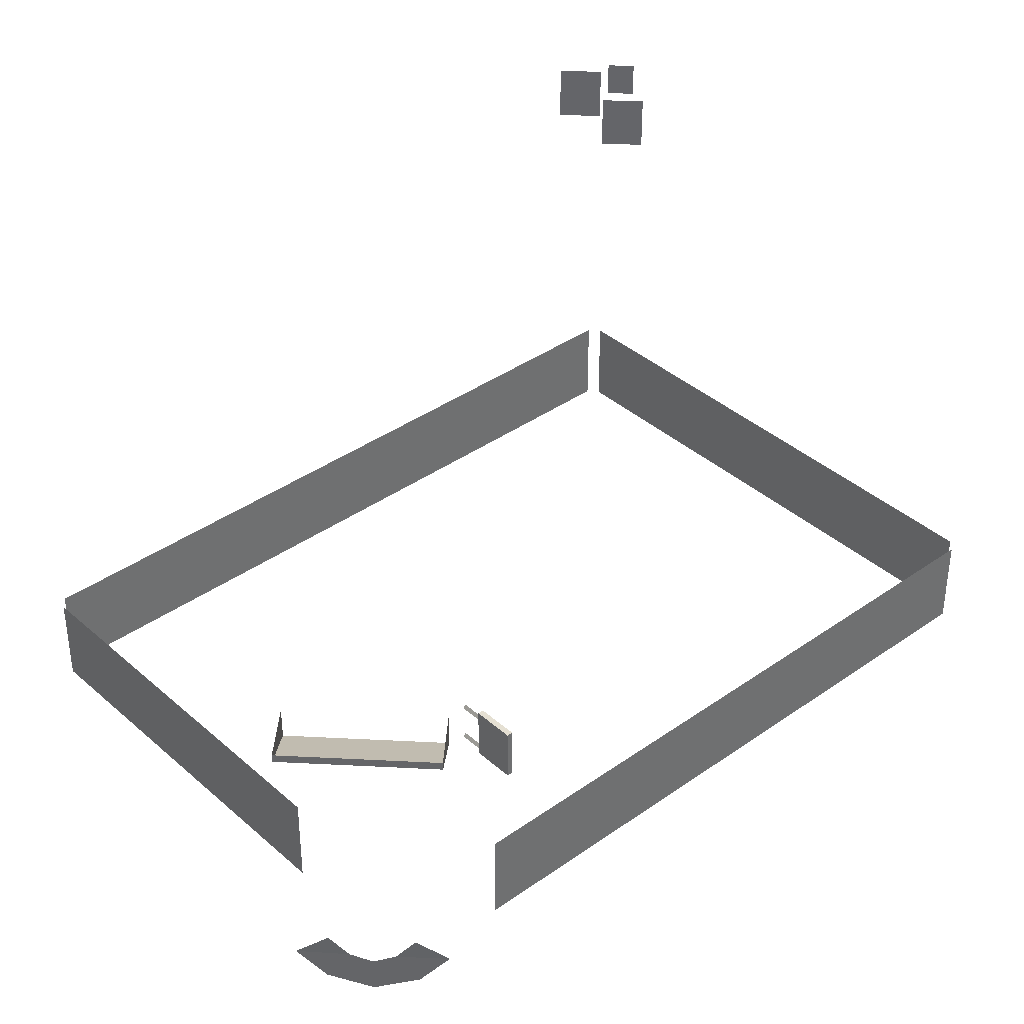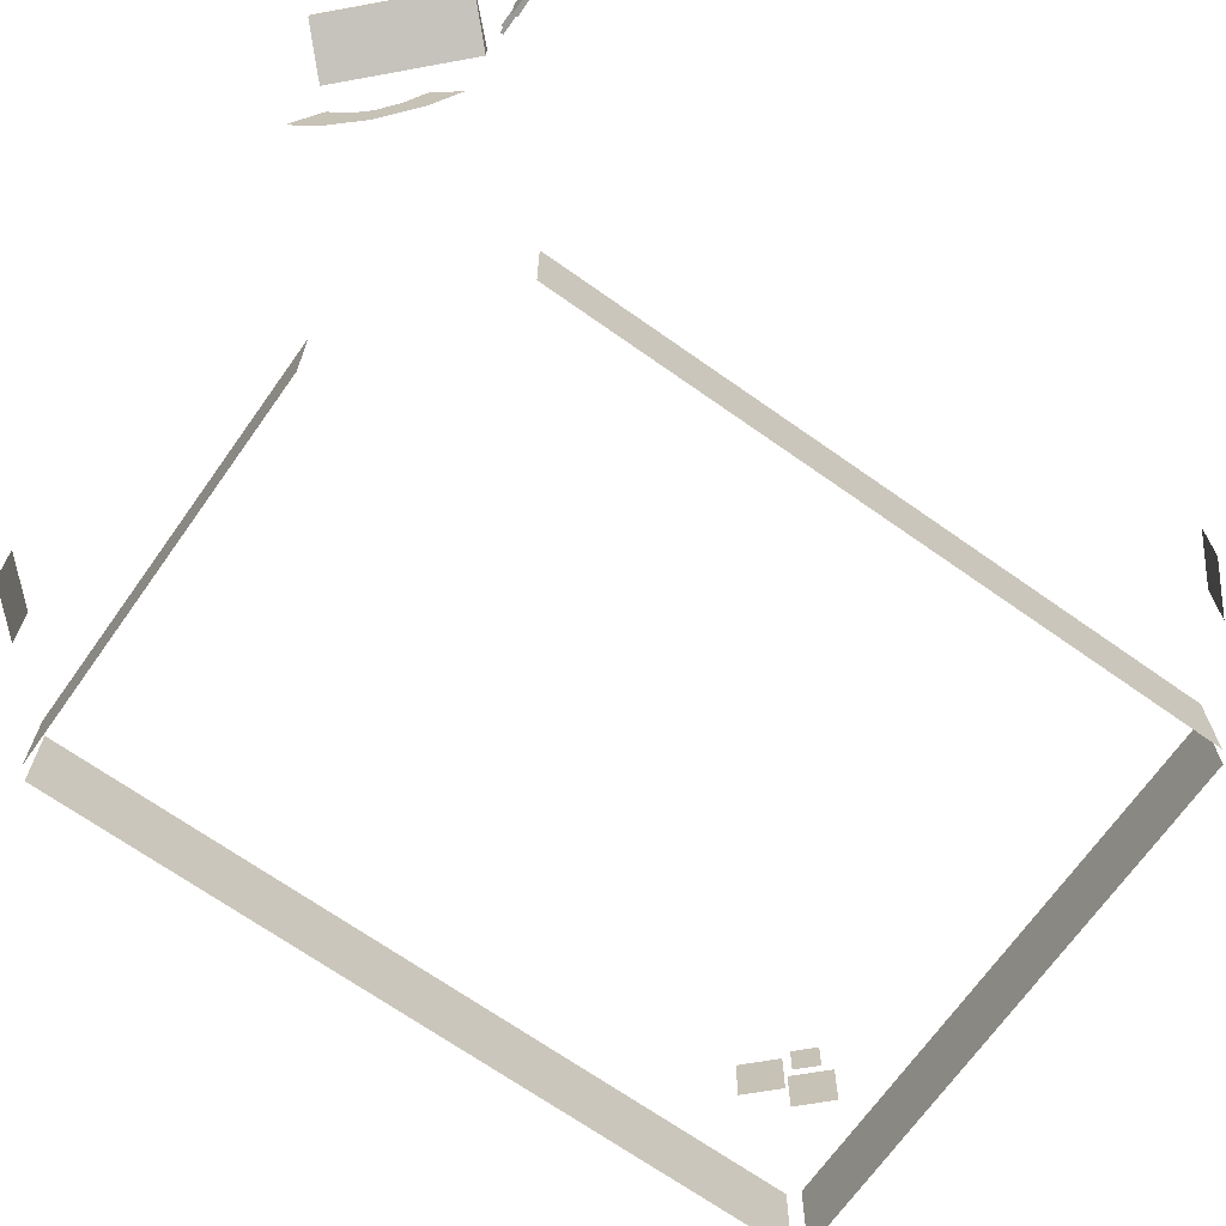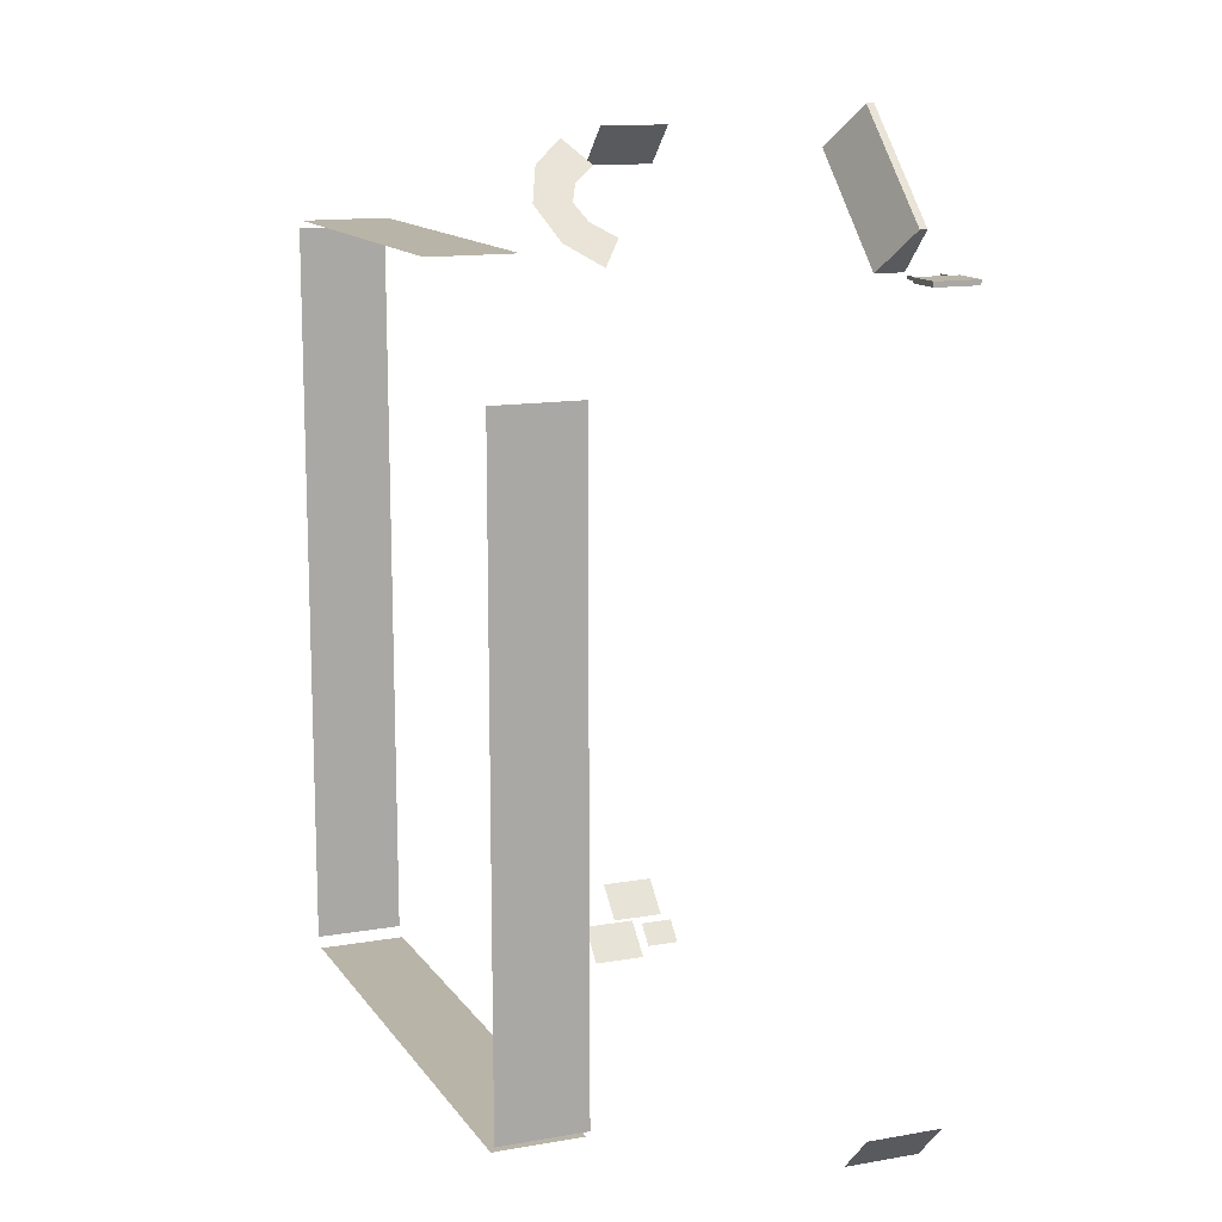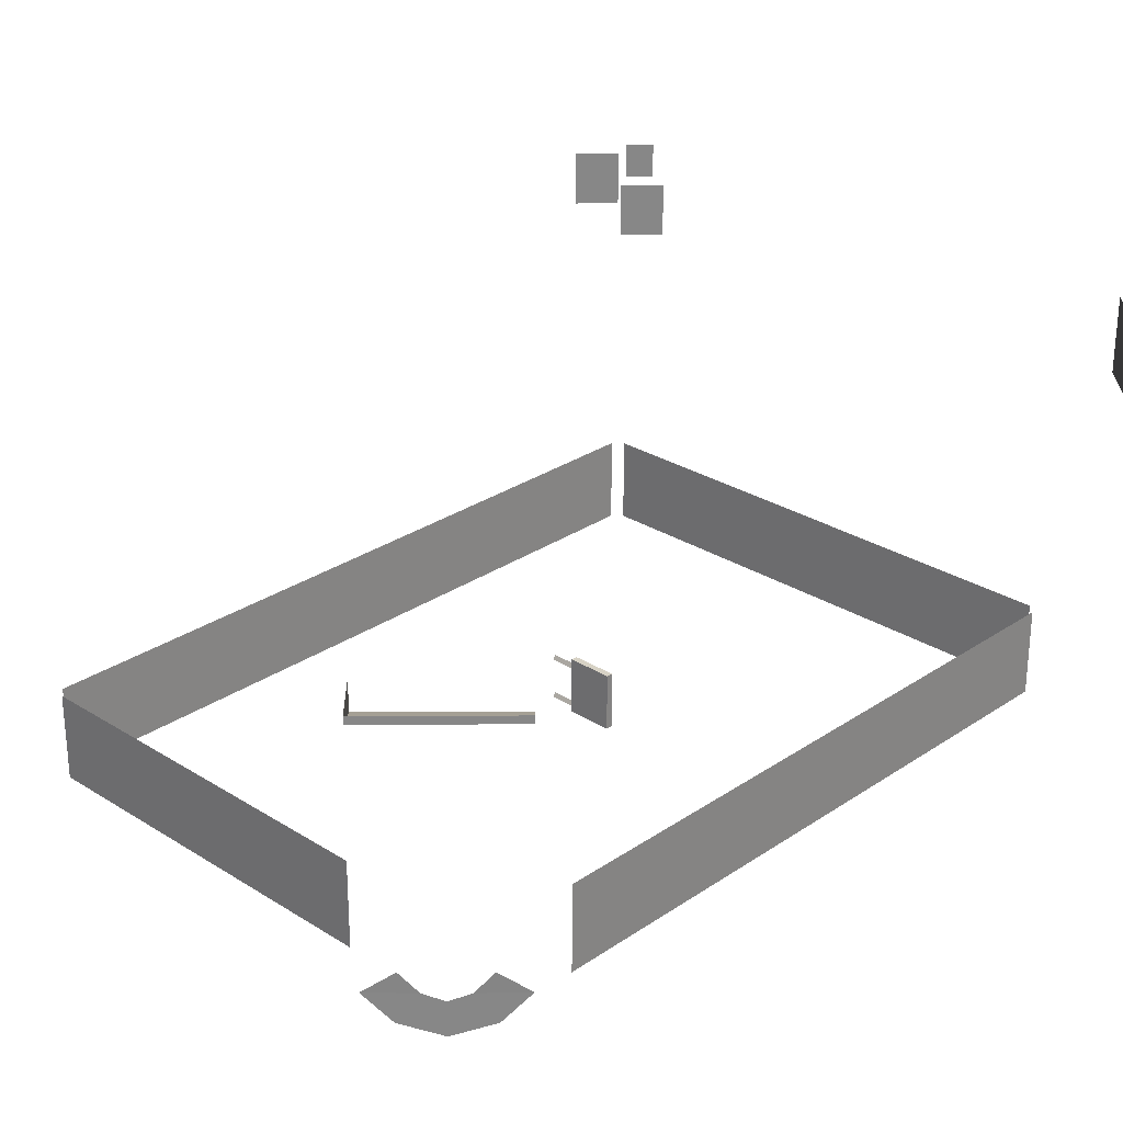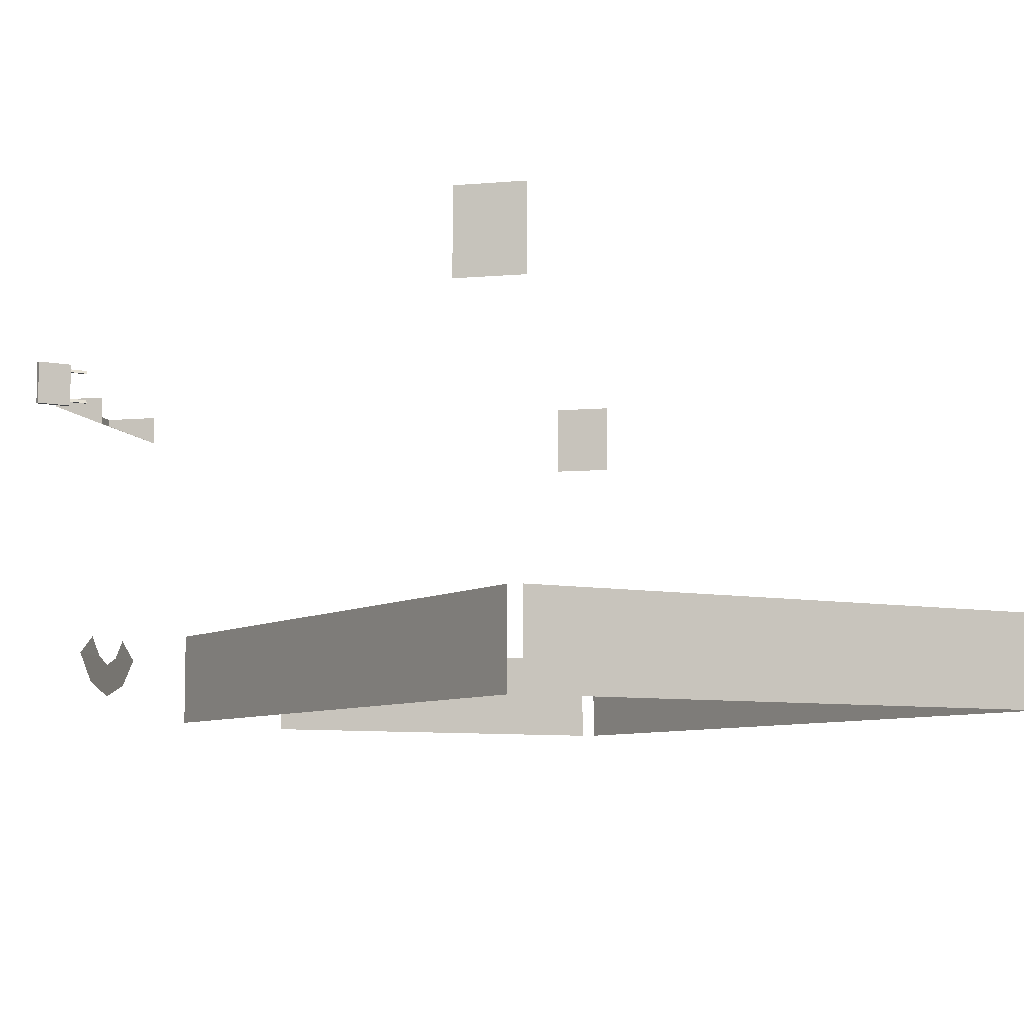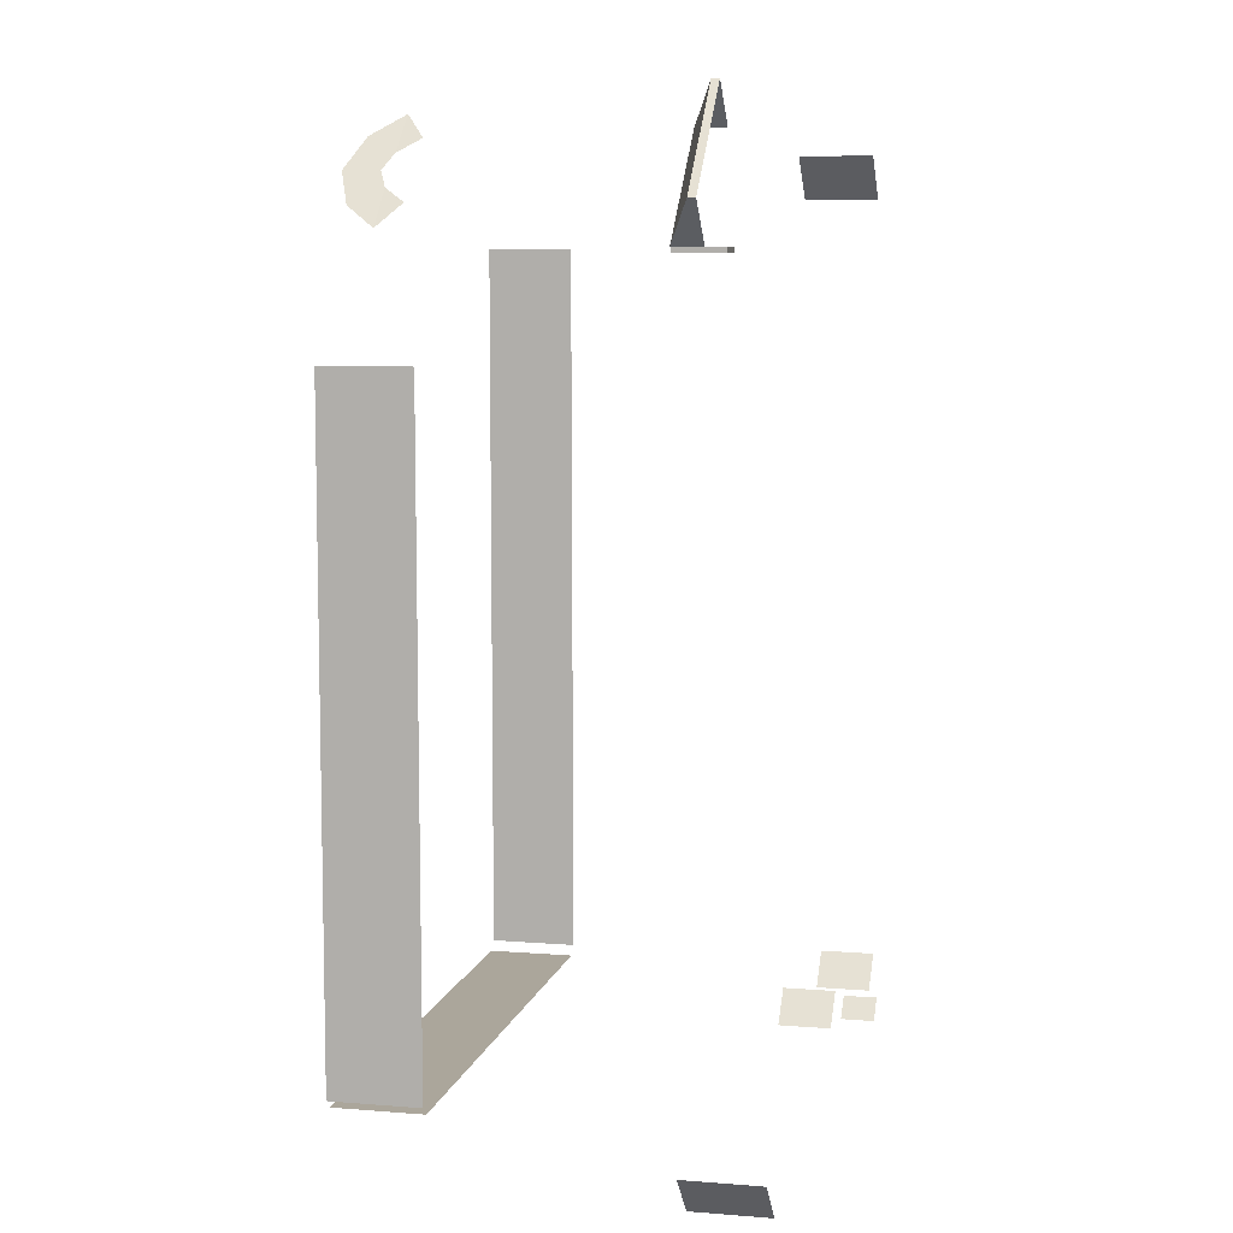
<metadata>
{"format":"obj","ext":"obj","renderer":"f3d","projection":"perspective","resolution":1024,"background":"white","views":[{"elev":38.0,"azim":-131.9,"up":"+Z"},{"elev":-68.8,"azim":-125.3,"up":"+Z"},{"elev":13.3,"azim":-111.8,"up":"+Y"},{"elev":27.5,"azim":-136.0,"up":"+Z"},{"elev":-7.2,"azim":-30.8,"up":"+Z"},{"elev":8.0,"azim":-77.3,"up":"+Y"}]}
</metadata>
<code>
o polygon498
v -3227 2814 -250.1
v -3227 2814 -234.8
v -3240 2801 -244
v -3234 2807 -231.2
v -3249 2792 -230.9
v -3240 2801 -222.1
v -3215 2826 -222.1
v -3220 2820 -231.2
v -3205 2835 -230.9
v -3214 2826 -244
v -3218 2450 -265.2
v -3218 2740 -265.2
v -3218 2450 -225.2
v -3218 2740 -225.6
v -2971 2446 -265.2
v -3213 2446 -265.2
v -2971 2446 -225.2
v -3213 2446 -225.2
v -2966 2784 -265.2
v -2966 2450 -265.2
v -2966 2784 -225.7
v -2966 2450 -225.2
v -3146 2788 -265.2
v -2971 2788 -265.2
v -3146 2788 -225.7
v -2971 2788 -225.7
v -2956 2430 -79.1
v -2956 2430 -94.84
v -2964 2421 -79.1
v -2964 2421 -94.84
v -2954 2431 -99.19
v -2954 2431 -124.4
v -2968 2417 -99.19
v -2968 2417 -124.4
v -3227 2420 -83.61
v -3227 2420 -117.7
v -3246 2440 -83.61
v -3246 2440 -117.7
v -2938 2447 -83.15
v -2938 2447 -108.4
v -2952 2432 -83.15
v -2952 2432 -108.4
v -2962 2826 -85.22
v -2962 2826 -119.3
v -2942 2807 -85.22
v -2942 2807 -119.3
v -3252 2784 -111.4
v -3252 2784 -112.9
v -3264 2784 -111.4
v -3264 2784 -112.9
v -3252 2785 -112.9
v -3264 2785 -112.9
v -3252 2784 -97.19
v -3252 2784 -98.69
v -3264 2784 -97.19
v -3264 2784 -98.69
v -3252 2785 -98.69
v -3264 2785 -98.69
v -3276 2783 -114.9
v -3276 2783 -95.18
v -3260 2783 -114.9
v -3260 2783 -95.18
v -3276 2785 -95.18
v -3276 2785 -114.9
v -3260 2785 -95.18
v -3260 2785 -114.9
v -3243 2785 -122
v -3260 2803 -112.4
v -3243 2785 -109.1
v -3260 2803 -109.1
v -3199 2829 -122
v -3199 2829 -109.1
v -3216 2846 -112.4
v -3216 2846 -109.1
f 3 2 1
f 4 2 3
f 5 4 3
f 6 4 5
f 9 8 7
f 10 8 9
f 10 2 8
f 1 2 10
f 13 12 11
f 14 12 13
f 17 16 15
f 18 16 17
f 21 20 19
f 22 20 21
f 25 24 23
f 26 24 25
f 29 28 27
f 30 28 29
f 33 32 31
f 34 32 33
f 37 36 35
f 38 36 37
f 41 40 39
f 42 40 41
f 45 44 43
f 46 44 45
f 49 48 47
f 50 48 49
f 50 51 48
f 52 51 50
f 52 47 51
f 49 47 52
f 55 54 53
f 56 54 55
f 56 57 54
f 58 57 56
f 58 53 57
f 55 53 58
f 61 60 59
f 62 60 61
f 65 64 63
f 66 64 65
f 70 68 69
f 73 72 71
f 67 73 71
f 68 73 67
f 68 74 73
f 70 74 68
f 68 69 67
f 74 73 72
f 65 61 66
f 62 61 65
f 64 60 63
f 59 60 64
f 62 63 60
f 65 63 62
f 66 59 64
f 61 59 66

</code>
